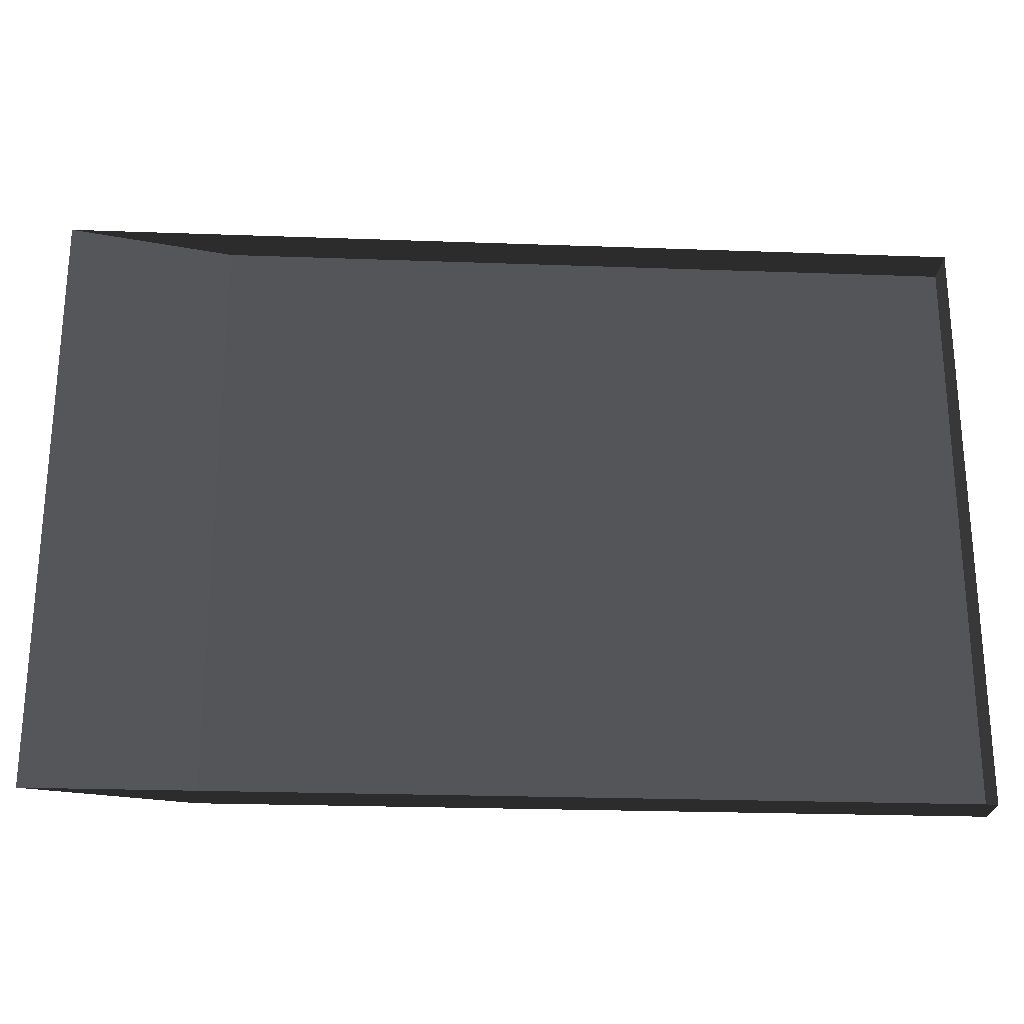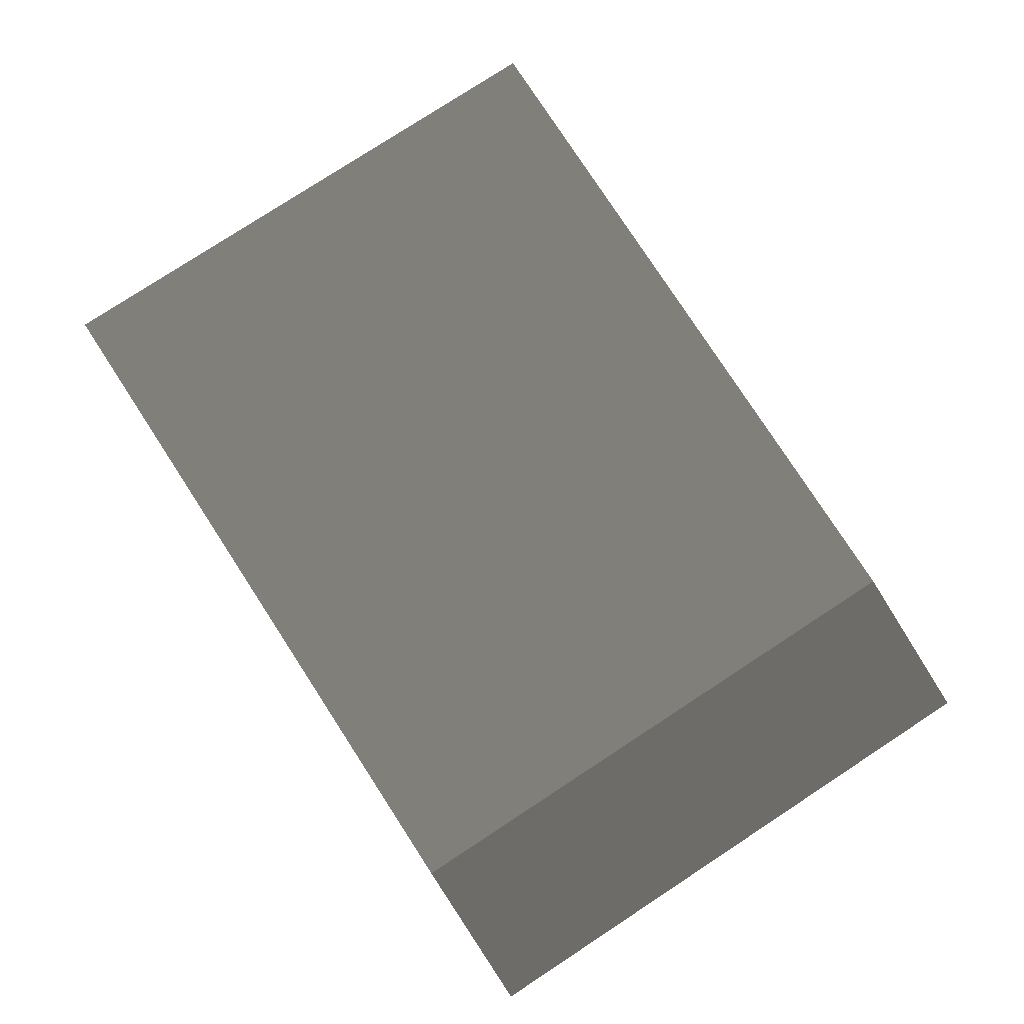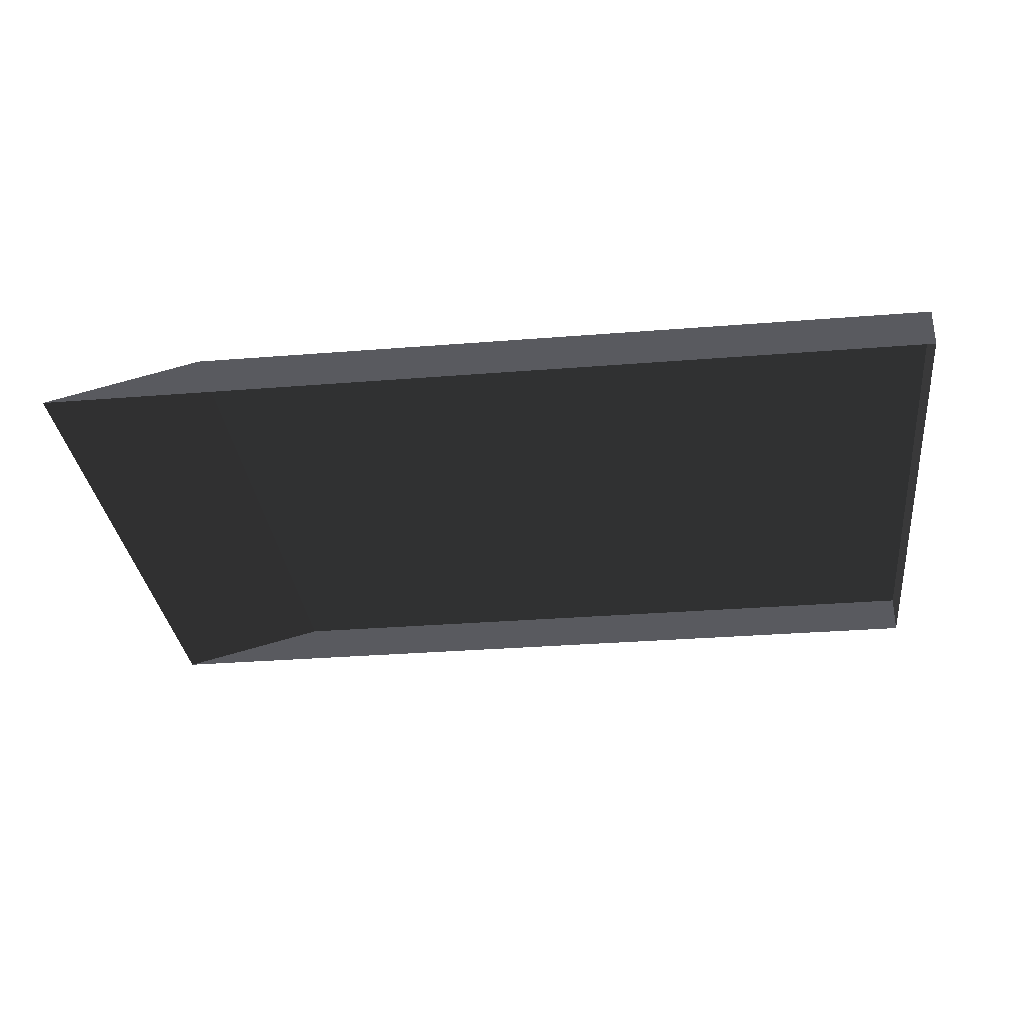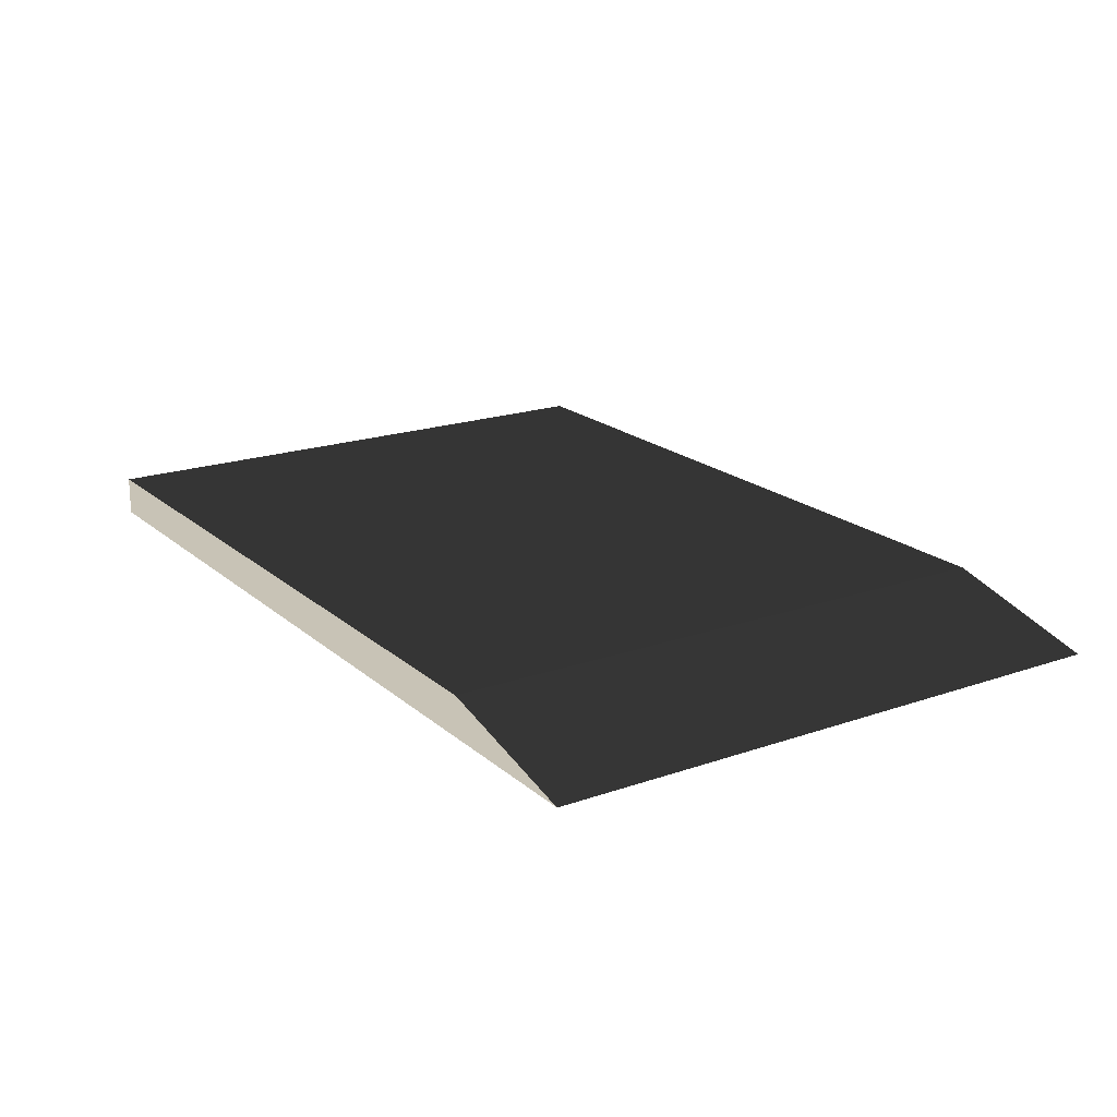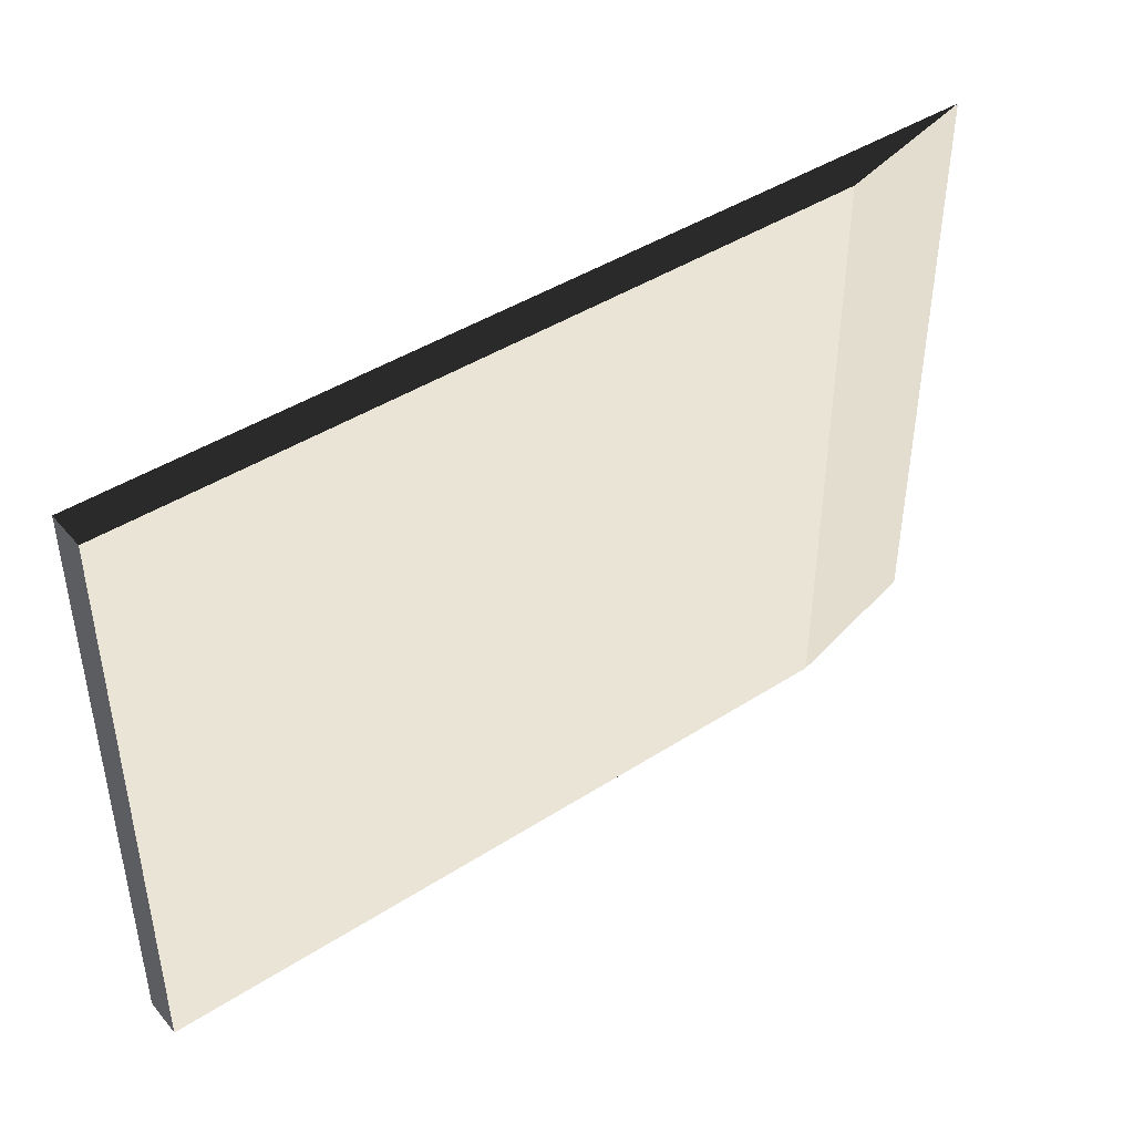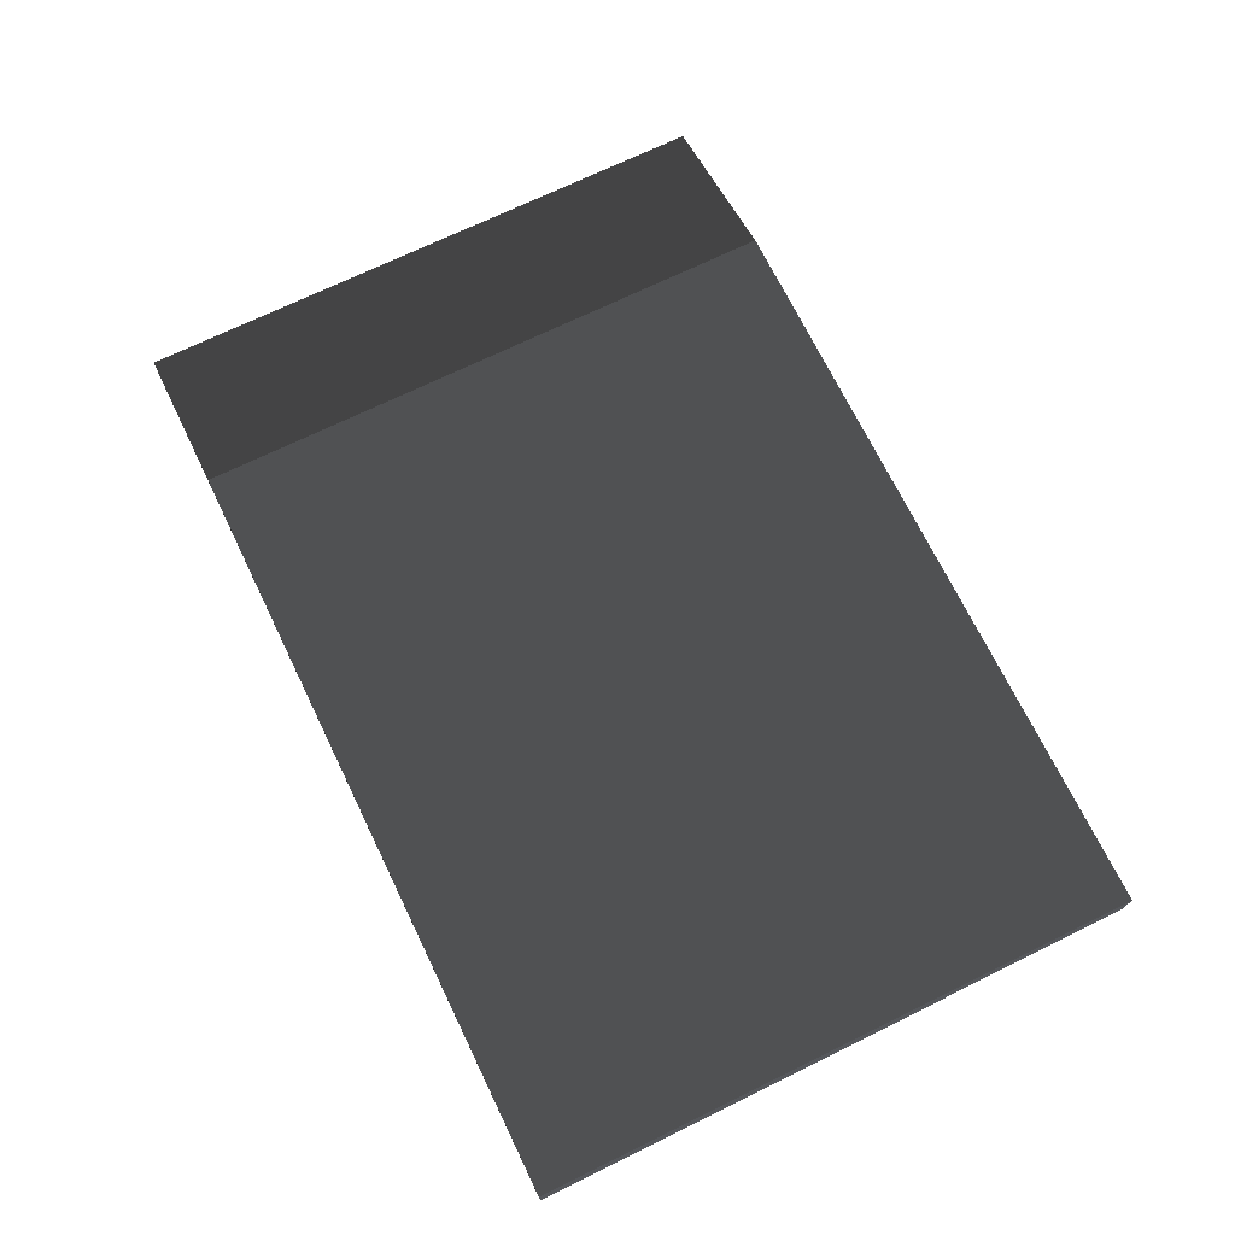
<metadata>
{"format":"obj","ext":"obj","renderer":"f3d","projection":"perspective","resolution":1024,"background":"white","views":[{"elev":-24.5,"azim":176.6,"up":"+Y"},{"elev":79.4,"azim":56.9,"up":"+Z"},{"elev":-31.9,"azim":-173.6,"up":"+Z"},{"elev":19.5,"azim":56.9,"up":"+Z"},{"elev":43.6,"azim":-37.1,"up":"+Y"},{"elev":71.0,"azim":-116.0,"up":"+Z"}]}
</metadata>
<code>
v -4.994 -3.05 0.2307
v -4.994 3.843 0.2307
v 3.672 3.843 0.2307
v 3.672 -3.05 0.2307
v -4.994 -3.05 0.2307
v 3.672 -3.05 0.2307
v 5.532 -3.05 -0.2307
v -4.994 -3.05 -0.2307
v 3.672 -3.05 0.2307
v 3.672 3.843 0.2307
v 5.532 3.843 -0.2307
v 5.532 -3.05 -0.2307
v -4.994 3.843 0.2307
v -4.994 -3.05 0.2307
v -4.994 -3.05 -0.2307
v -4.994 3.843 -0.2307
v 3.672 3.843 0.2307
v -4.994 3.843 0.2307
v -4.994 3.843 -0.2307
v 5.532 3.843 -0.2307
g Platform_House.084_34468_303
f 1 3 2
f 1 4 3
f 5 7 6
f 5 8 7
f 9 11 10
f 9 12 11
f 13 15 14
f 13 16 15
f 17 19 18
f 17 20 19

</code>
